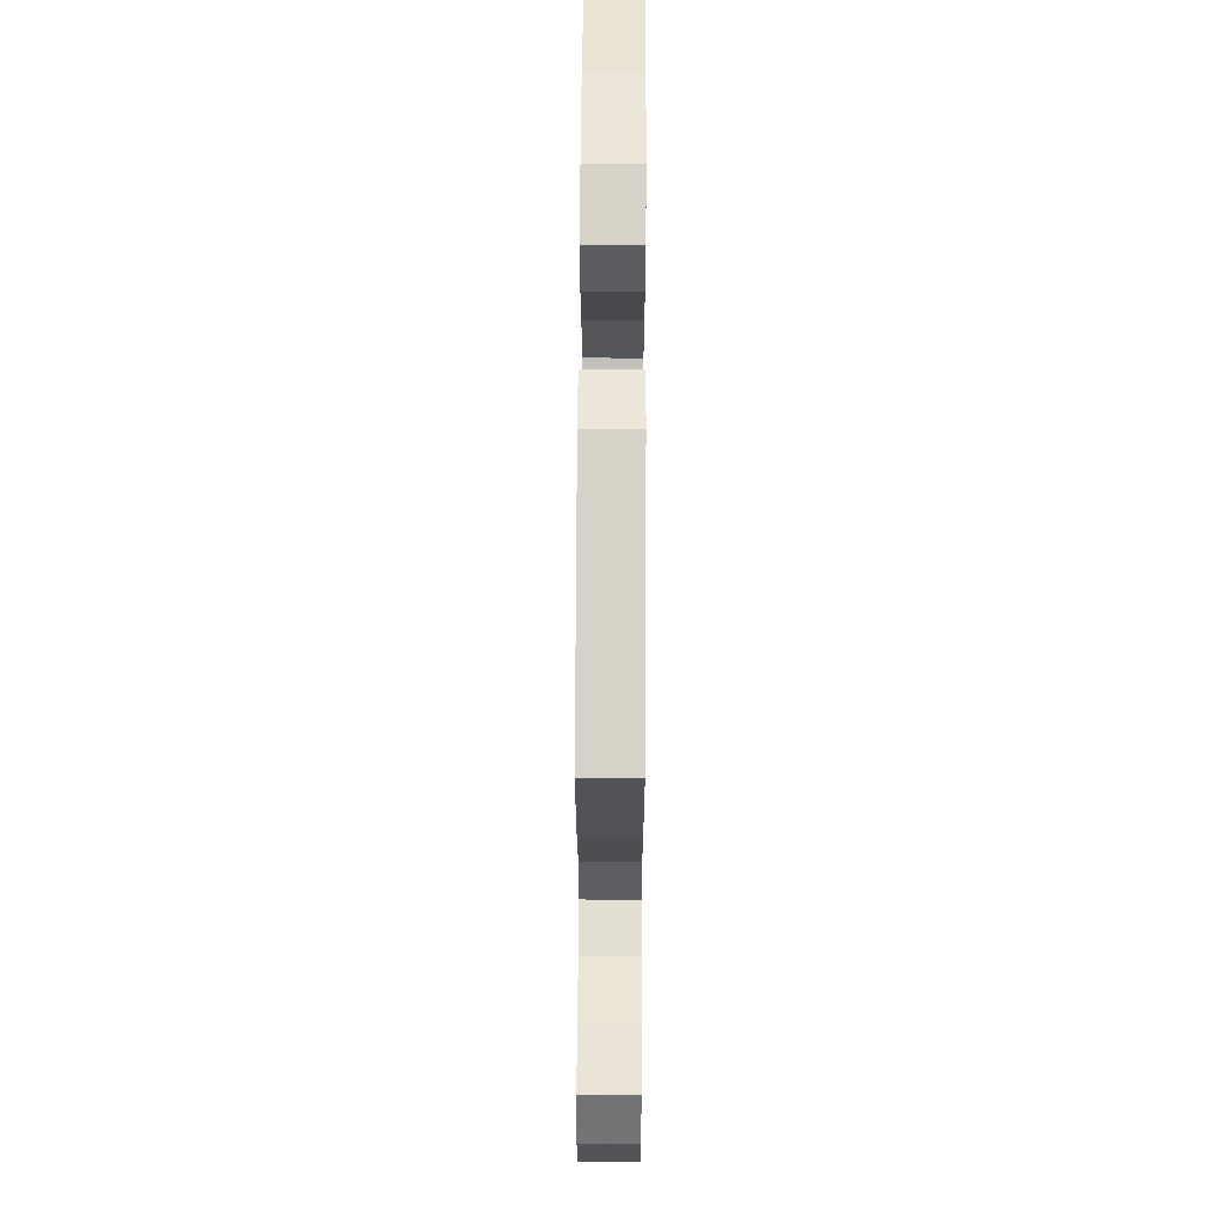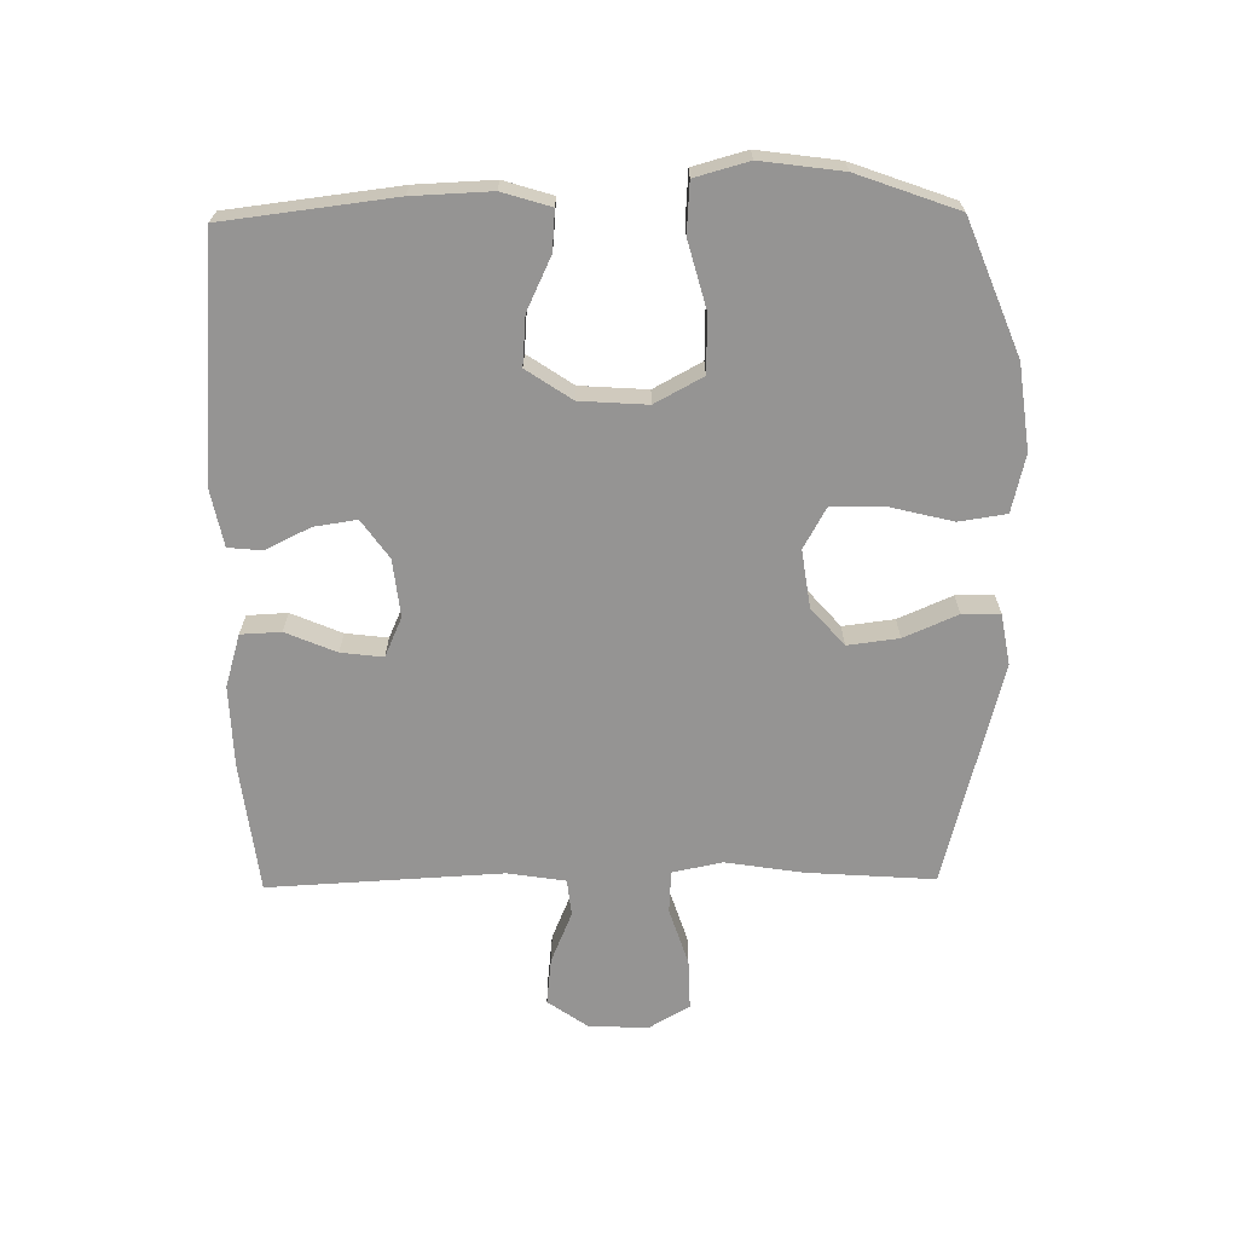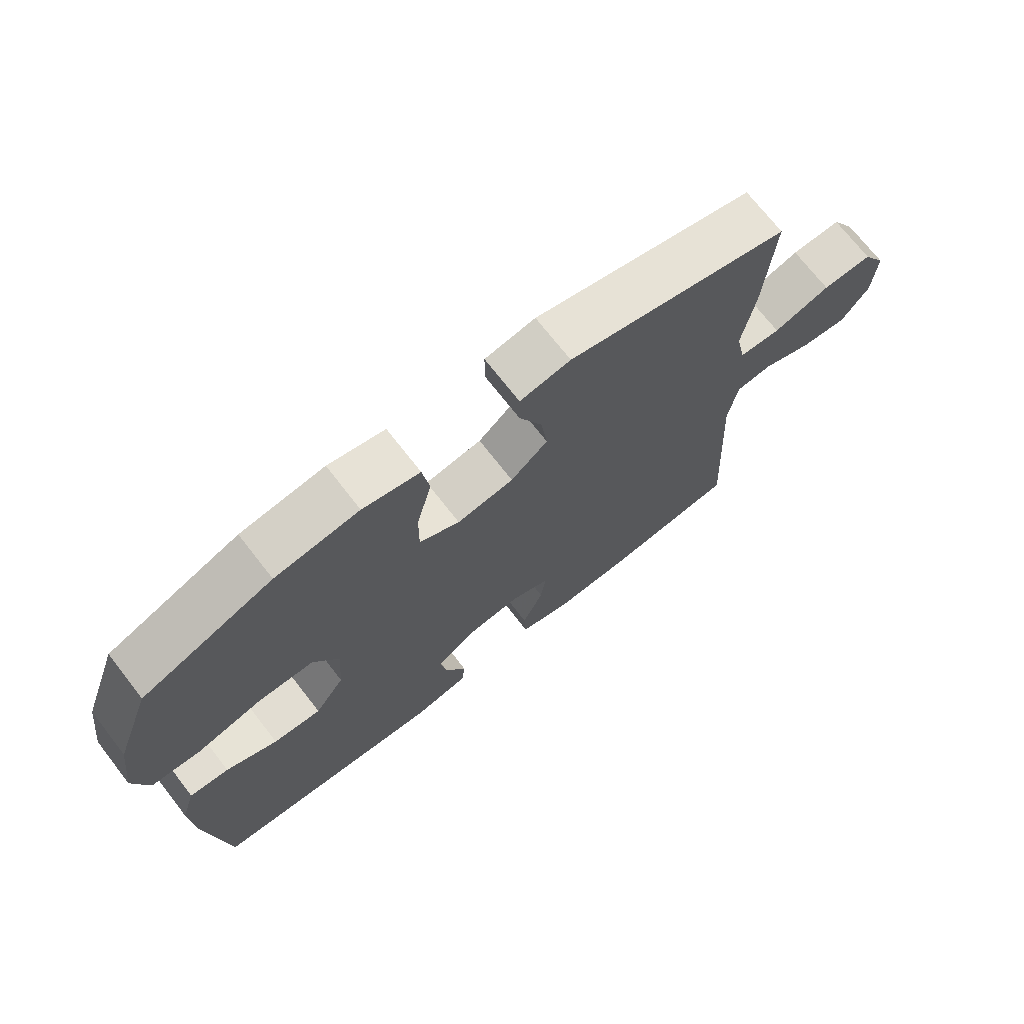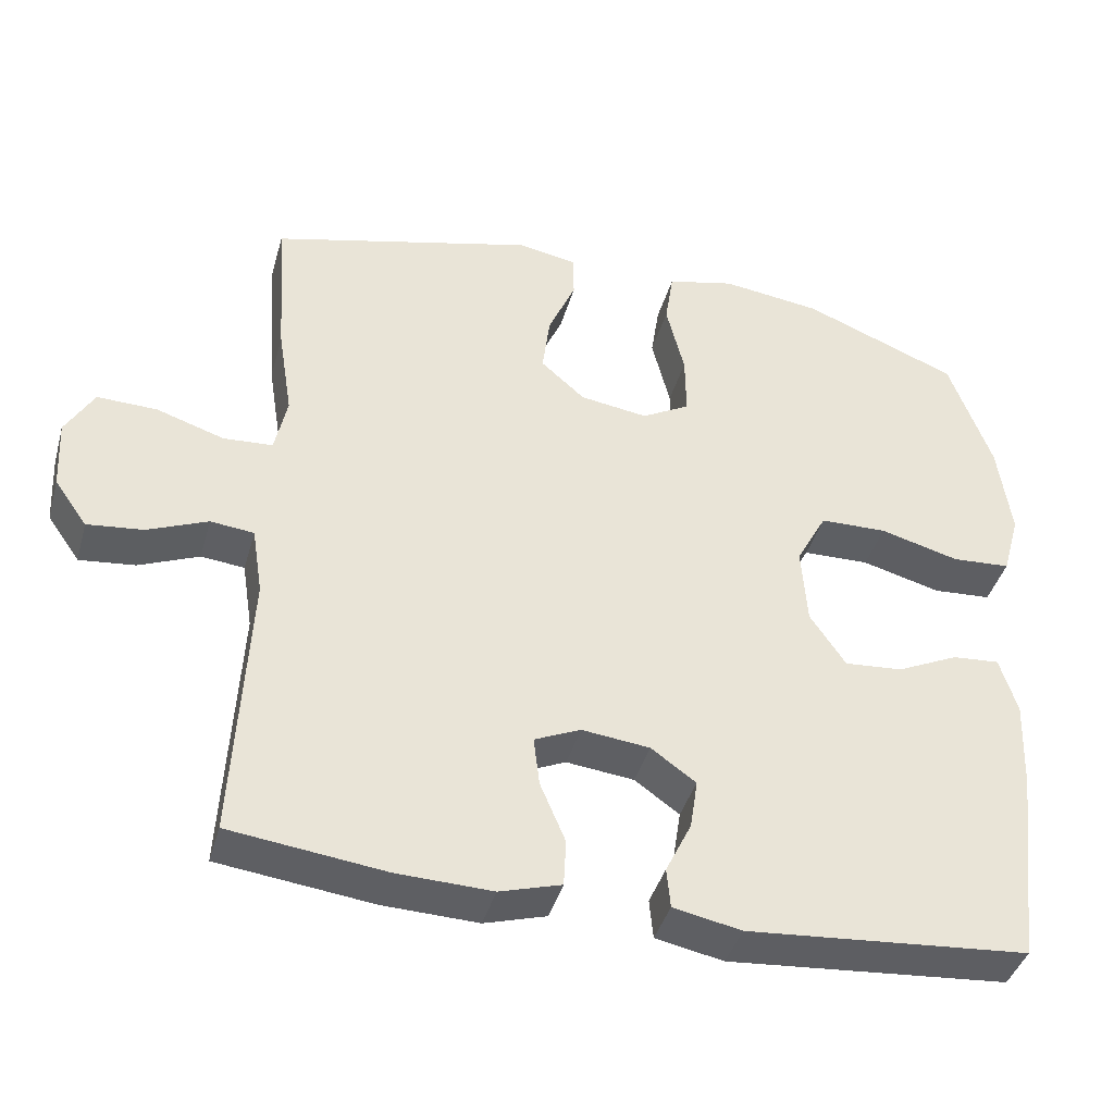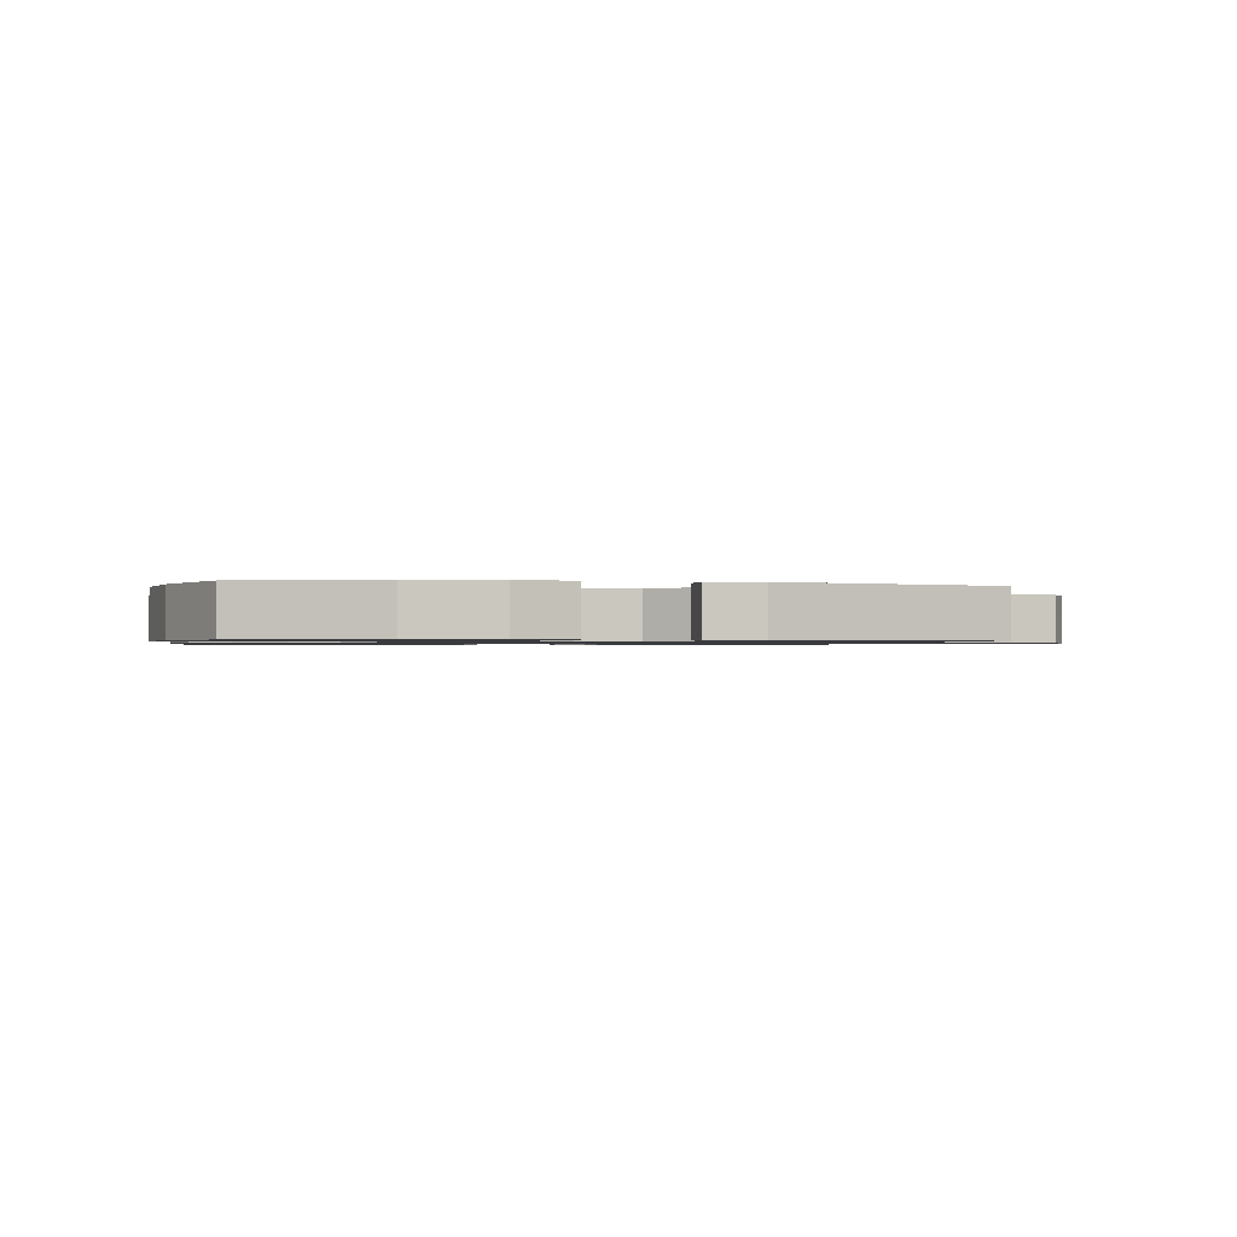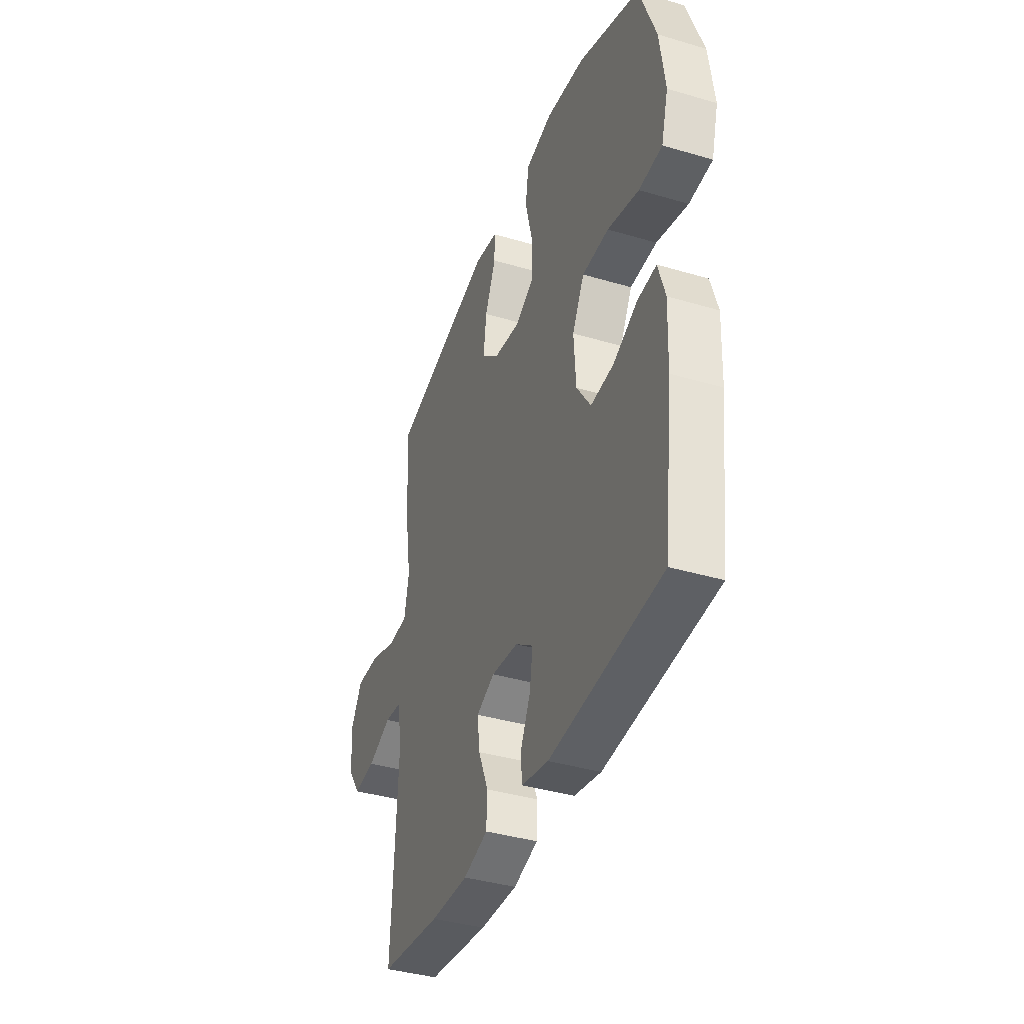
<metadata>
{"format":"obj","ext":"obj","renderer":"f3d","projection":"perspective","resolution":1024,"background":"white","views":[{"elev":64.0,"azim":90.3,"up":"+Z"},{"elev":-67.2,"azim":-89.2,"up":"+Y"},{"elev":71.7,"azim":-37.9,"up":"+Z"},{"elev":-40.9,"azim":164.5,"up":"+Z"},{"elev":-1.0,"azim":-12.4,"up":"+Y"},{"elev":-38.9,"azim":-110.4,"up":"+Z"}]}
</metadata>
<code>
v 0.5 0.07 0.5
v 0.486 0.07 0.302
v 0.467 0.07 0.183
v 0.483 0.07 0.106
v 0.548 0.07 0.102
v 0.637 0.07 0.131
v 0.715 0.07 0.133
v 0.752 0.07 0.069
v 0.747 0.07 -0.023
v 0.704 0.07 -0.084
v 0.631 0.07 -0.076
v 0.552 0.07 -0.043
v 0.495 0.07 -0.049
v 0.481 0.07 -0.138
v 0.5 0.07 -0.5
v 0.297 0.07 -0.525
v 0.172 0.07 -0.529
v 0.091 0.07 -0.505
v 0.088 0.07 -0.443
v 0.121 0.07 -0.365
v 0.129 0.07 -0.3
v 0.068 0.07 -0.273
v -0.021 0.07 -0.283
v -0.08 0.07 -0.325
v -0.07 0.07 -0.391
v -0.036 0.07 -0.461
v -0.041 0.07 -0.513
v -0.13 0.07 -0.531
v -0.5 0.07 -0.5
v -0.532 0.07 -0.238
v -0.537 0.07 -0.117
v -0.514 0.07 -0.042
v -0.452 0.07 -0.047
v -0.371 0.07 -0.085
v -0.295 0.07 -0.091
v -0.248 0.07 -0.021
v -0.241 0.07 0.083
v -0.281 0.07 0.157
v -0.369 0.07 0.159
v -0.473 0.07 0.131
v -0.55 0.07 0.136
v -0.573 0.07 0.219
v -0.556 0.07 0.345
v -0.5 0.07 0.5
v -0.296 0.07 0.582
v -0.165 0.07 0.599
v -0.076 0.07 0.578
v -0.065 0.07 0.505
v -0.089 0.07 0.408
v -0.09 0.07 0.326
v -0.027 0.07 0.291
v 0.062 0.07 0.304
v 0.12 0.07 0.355
v 0.11 0.07 0.434
v 0.074 0.07 0.517
v 0.074 0.07 0.575
v 0.153 0.07 0.589
v 0.5 0 0.5
v 0.486 0 0.302
v 0.467 0 0.183
v 0.483 0 0.106
v 0.548 0 0.102
v 0.637 0 0.131
v 0.715 0 0.133
v 0.752 0 0.069
v 0.747 0 -0.023
v 0.704 0 -0.084
v 0.631 0 -0.076
v 0.552 0 -0.043
v 0.495 0 -0.049
v 0.481 0 -0.138
v 0.5 0 -0.5
v 0.297 0 -0.525
v 0.172 0 -0.529
v 0.091 0 -0.505
v 0.088 0 -0.443
v 0.121 0 -0.365
v 0.129 0 -0.3
v 0.068 0 -0.273
v -0.021 0 -0.283
v -0.08 0 -0.325
v -0.07 0 -0.391
v -0.036 0 -0.461
v -0.041 0 -0.513
v -0.13 0 -0.531
v -0.5 0 -0.5
v -0.532 0 -0.238
v -0.537 0 -0.117
v -0.514 0 -0.042
v -0.452 0 -0.047
v -0.371 0 -0.085
v -0.295 0 -0.091
v -0.248 0 -0.021
v -0.241 0 0.083
v -0.281 0 0.157
v -0.369 0 0.159
v -0.473 0 0.131
v -0.55 0 0.136
v -0.573 0 0.219
v -0.556 0 0.345
v -0.5 0 0.5
v -0.296 0 0.582
v -0.165 0 0.599
v -0.076 0 0.578
v -0.065 0 0.505
v -0.089 0 0.408
v -0.09 0 0.326
v -0.027 0 0.291
v 0.062 0 0.304
v 0.12 0 0.355
v 0.11 0 0.434
v 0.074 0 0.517
v 0.074 0 0.575
v 0.153 0 0.589
f 1 2 3
f 57 1 3
f 56 57 3
f 55 56 3
f 54 55 3
f 53 54 3 4
f 52 53 4
f 51 52 4
f 47 48 49
f 46 47 49
f 45 46 49
f 44 45 49
f 43 44 49
f 42 43 49
f 41 42 49
f 40 41 49
f 39 40 49
f 38 39 49 50
f 37 38 50 51
f 32 33 34
f 31 32 34
f 30 31 34
f 29 30 34
f 28 29 34
f 27 28 34
f 26 27 34
f 25 26 34
f 24 25 34 35
f 23 24 35 36
f 18 19 20
f 17 18 20
f 16 17 20
f 15 16 20
f 14 15 20
f 13 14 20 21
f 10 11 12
f 9 10 12
f 8 9 12
f 7 8 12
f 6 7 12
f 5 6 12
f 4 5 12 13
f 51 4 13
f 37 51 13
f 36 37 13
f 23 36 13
f 22 23 13
f 13 21 22
f 60 59 58
f 60 58 114
f 60 114 113
f 60 113 112
f 60 112 111
f 61 60 111 110
f 61 110 109
f 61 109 108
f 106 105 104
f 106 104 103
f 106 103 102
f 106 102 101
f 106 101 100
f 106 100 99
f 106 99 98
f 106 98 97
f 106 97 96
f 107 106 96 95
f 108 107 95 94
f 91 90 89
f 91 89 88
f 91 88 87
f 91 87 86
f 91 86 85
f 91 85 84
f 91 84 83
f 91 83 82
f 92 91 82 81
f 93 92 81 80
f 77 76 75
f 77 75 74
f 77 74 73
f 77 73 72
f 77 72 71
f 78 77 71 70
f 69 68 67
f 69 67 66
f 69 66 65
f 69 65 64
f 69 64 63
f 69 63 62
f 70 69 62 61
f 70 61 108
f 70 108 94
f 70 94 93
f 70 93 80
f 70 80 79
f 79 78 70
f 1 58 59 2
f 2 59 60 3
f 3 60 61 4
f 4 61 62 5
f 5 62 63 6
f 6 63 64 7
f 7 64 65 8
f 8 65 66 9
f 9 66 67 10
f 10 67 68 11
f 11 68 69 12
f 12 69 70 13
f 13 70 71 14
f 14 71 72 15
f 15 72 73 16
f 16 73 74 17
f 17 74 75 18
f 18 75 76 19
f 19 76 77 20
f 20 77 78 21
f 21 78 79 22
f 22 79 80 23
f 23 80 81 24
f 24 81 82 25
f 25 82 83 26
f 26 83 84 27
f 27 84 85 28
f 28 85 86 29
f 29 86 87 30
f 30 87 88 31
f 31 88 89 32
f 32 89 90 33
f 33 90 91 34
f 34 91 92 35
f 35 92 93 36
f 36 93 94 37
f 37 94 95 38
f 38 95 96 39
f 39 96 97 40
f 40 97 98 41
f 41 98 99 42
f 42 99 100 43
f 43 100 101 44
f 44 101 102 45
f 45 102 103 46
f 46 103 104 47
f 47 104 105 48
f 48 105 106 49
f 49 106 107 50
f 50 107 108 51
f 51 108 109 52
f 52 109 110 53
f 53 110 111 54
f 54 111 112 55
f 55 112 113 56
f 56 113 114 57
f 57 114 58 1

</code>
